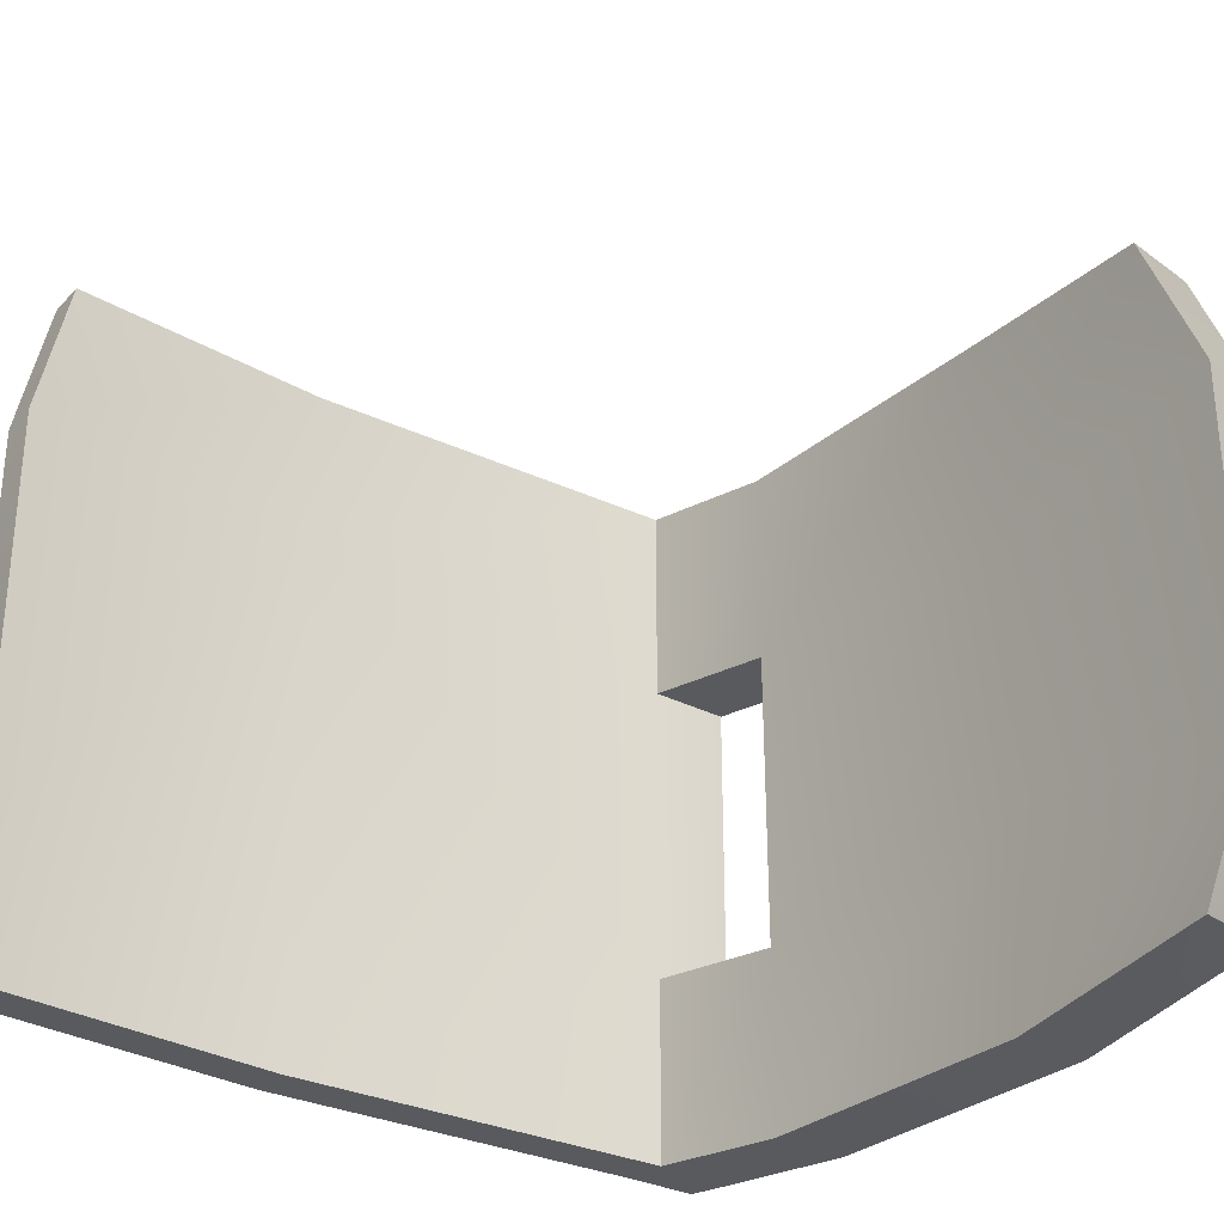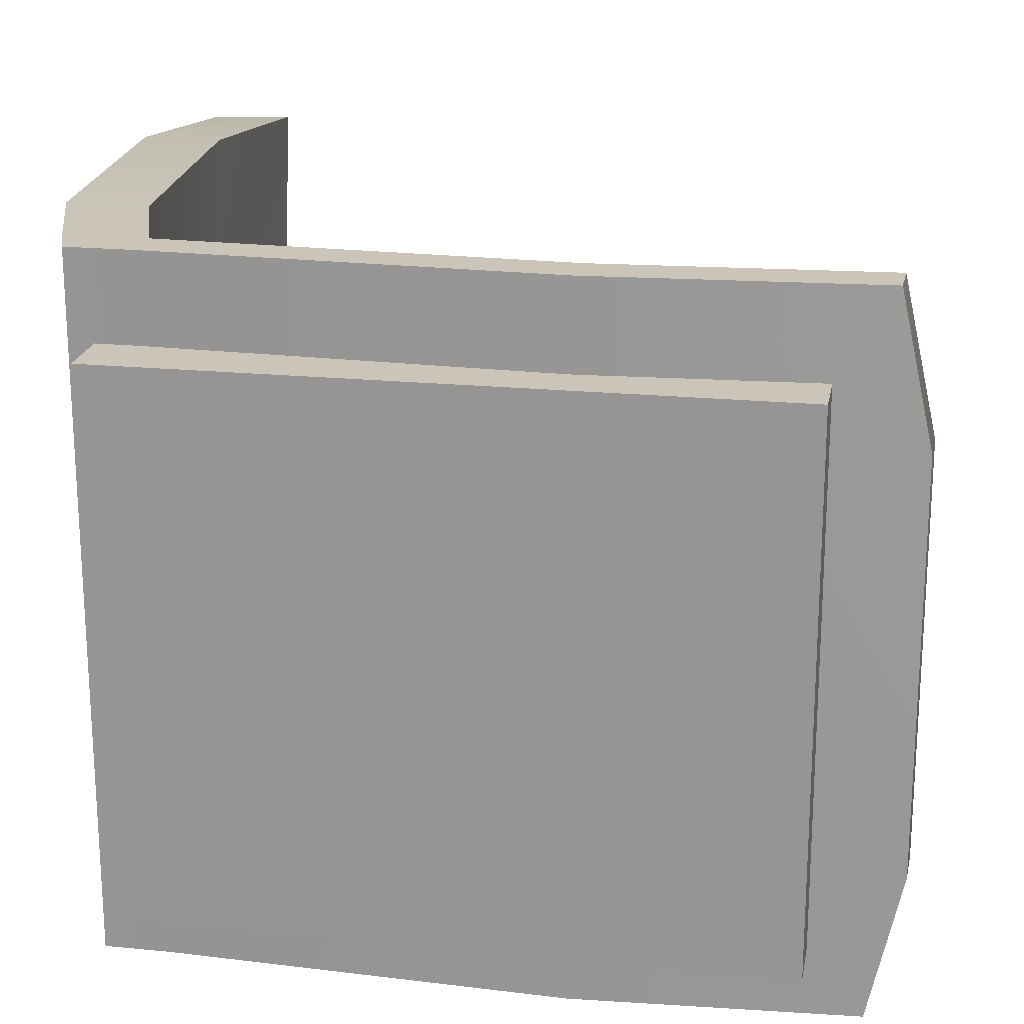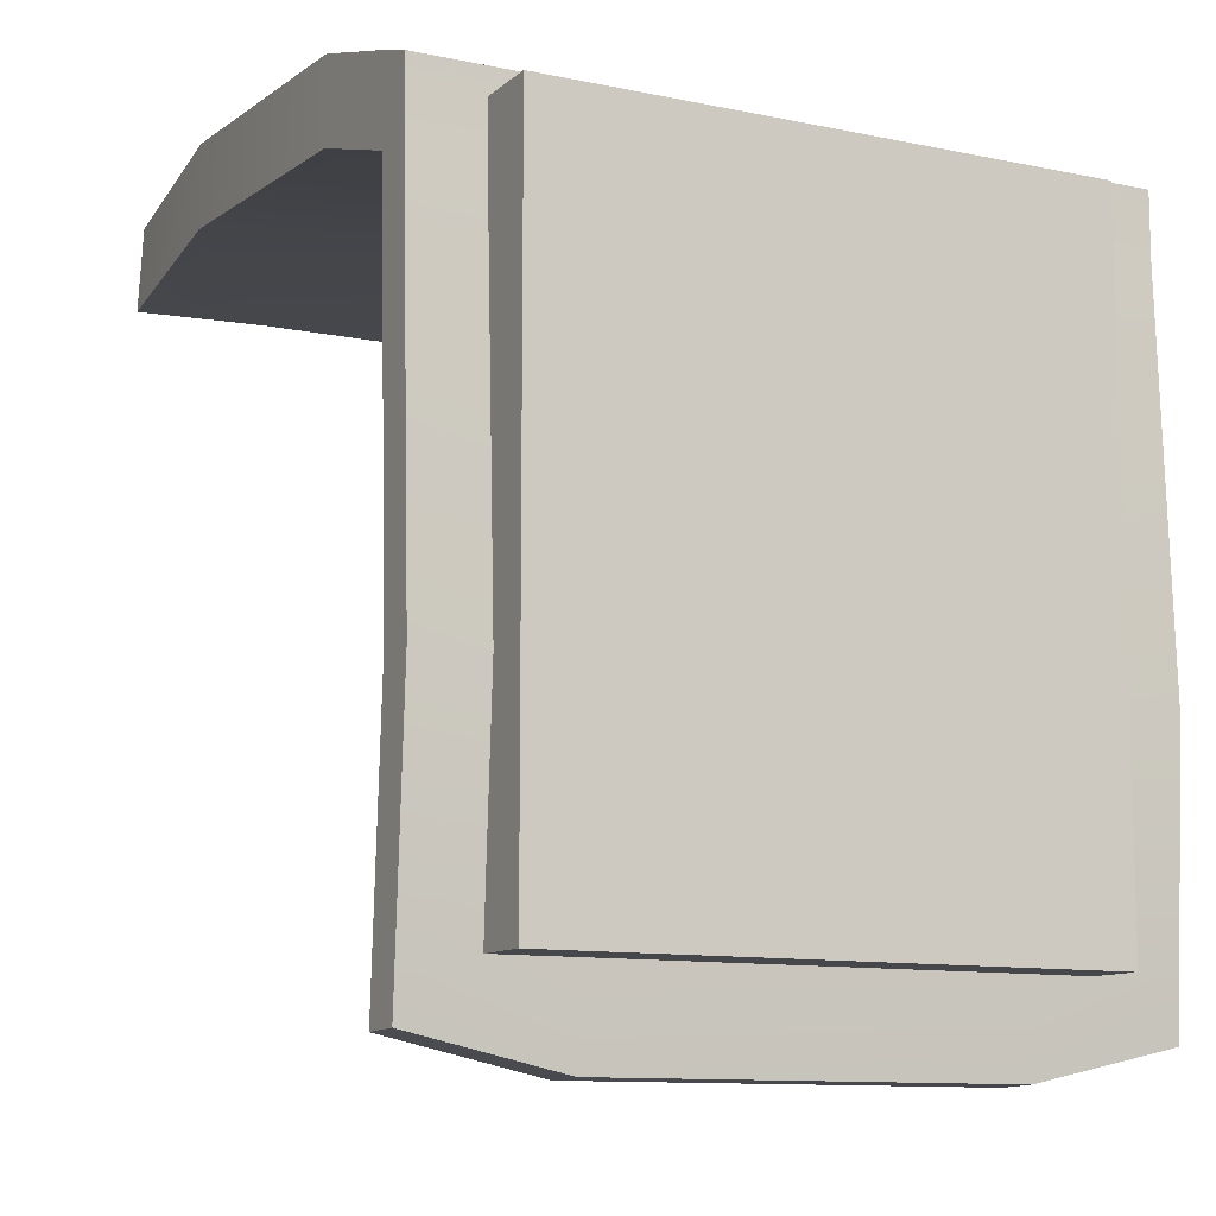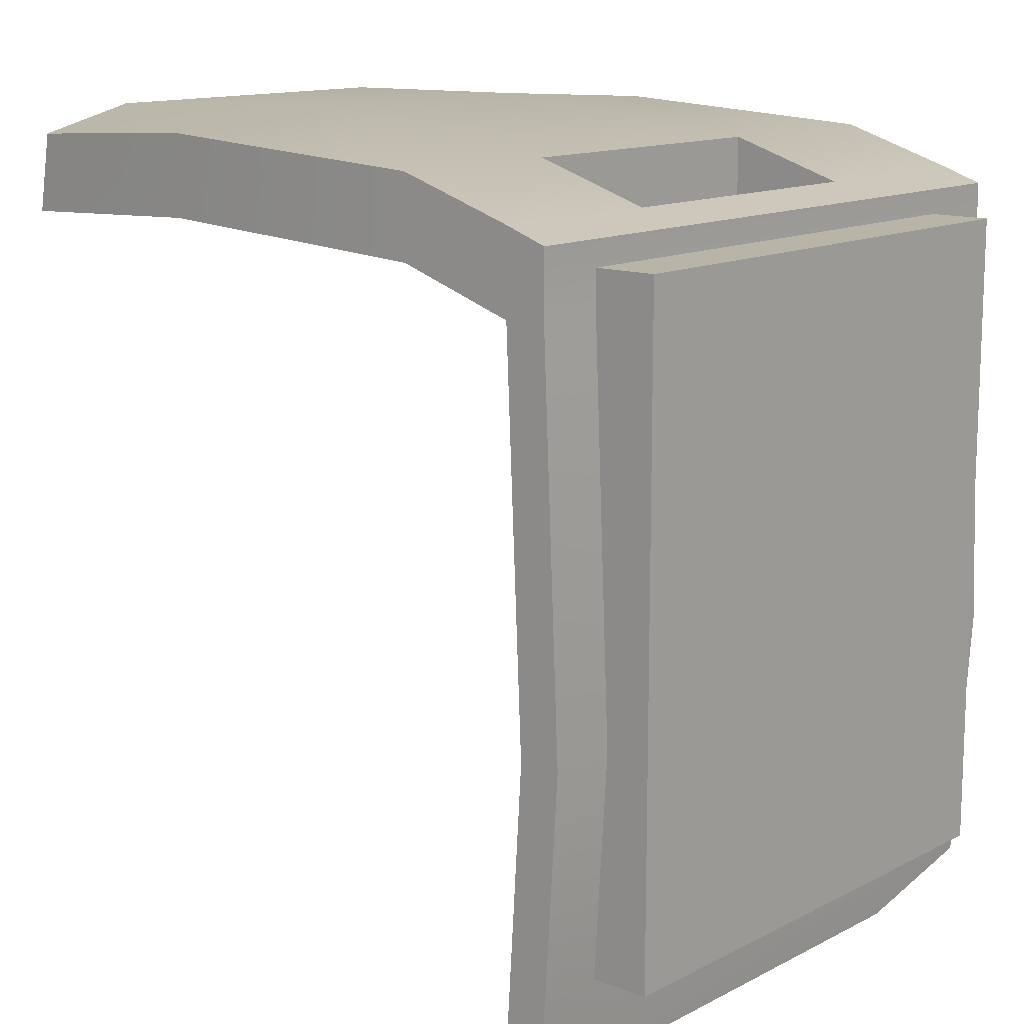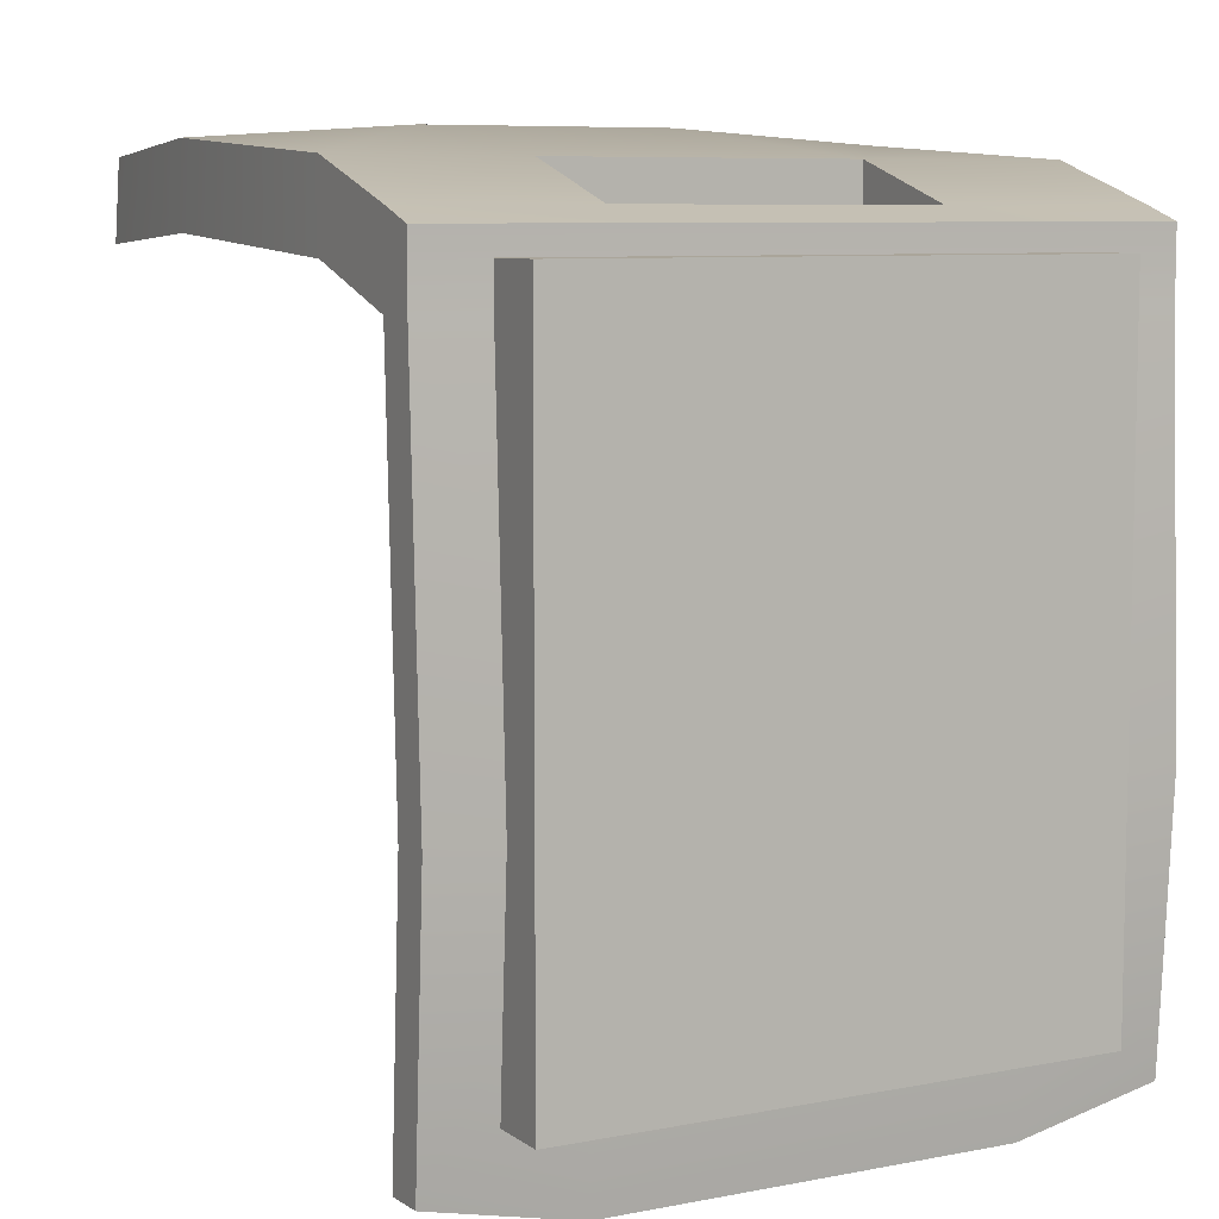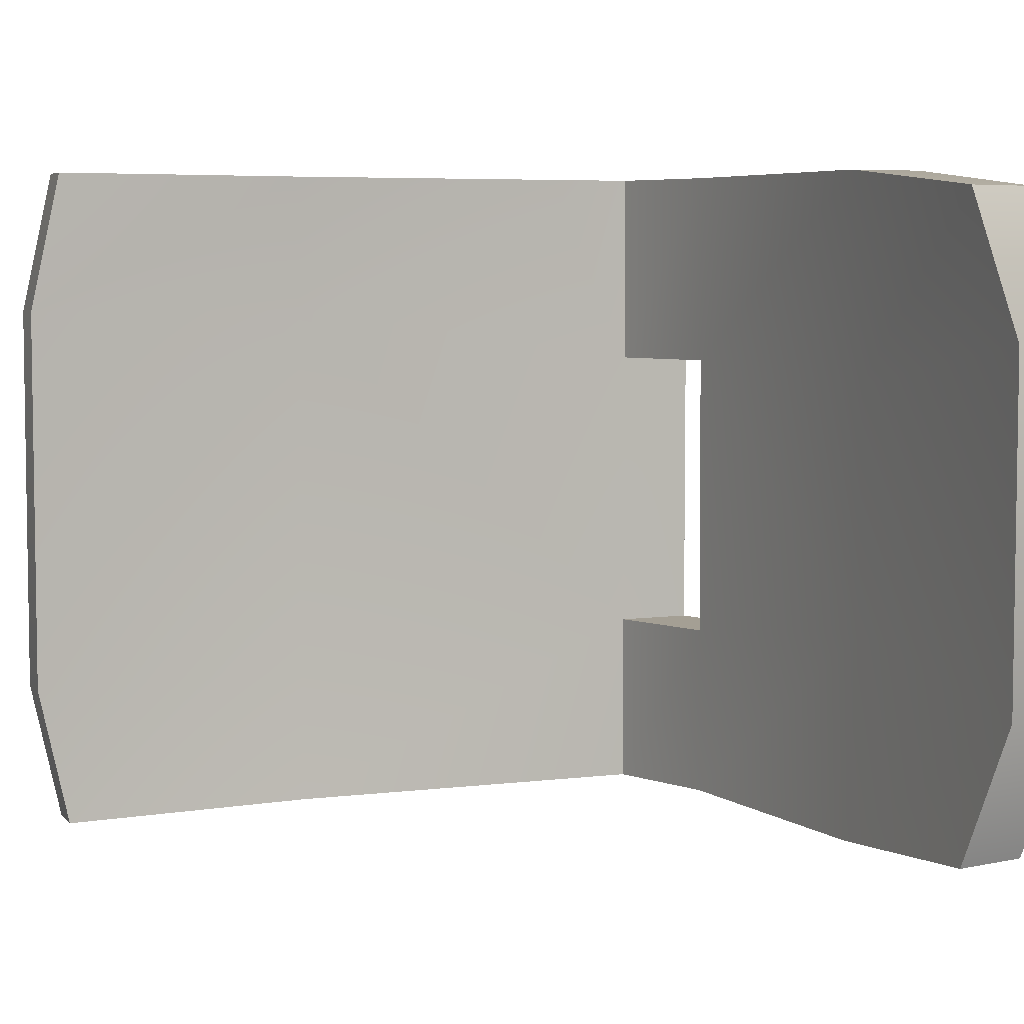
<metadata>
{"format":"obj","ext":"obj","renderer":"f3d","projection":"perspective","resolution":1024,"background":"white","views":[{"elev":-30.8,"azim":-126.4,"up":"+Y"},{"elev":20.3,"azim":100.2,"up":"+Y"},{"elev":-10.8,"azim":62.4,"up":"+Z"},{"elev":13.2,"azim":40.9,"up":"+Z"},{"elev":7.7,"azim":61.4,"up":"+Z"},{"elev":5.5,"azim":-113.8,"up":"+Y"}]}
</metadata>
<code>
o Box4255
v -1.777 6.031 8.161
v -1.777 6.031 10.02
v -1.777 -4.417 10.02
v -1.777 -4.417 8.161
v -22.46 5.354 12.21
v -22.85 5.354 9.963
v -22.85 -4.837 9.963
v -22.46 -4.837 12.21
v -2.973 4.386 10.42
v -2.973 -4.417 10.42
v -1.777 10.23 8.161
v -2.973 10.23 8.122
v -2.973 10.23 10.44
v -1.777 10.23 10.02
v -1.777 -5.514 -11.79
v -2.973 -5.514 -11.83
v -2.973 6.031 -11.83
v -1.777 6.031 -11.79
v -1.777 -9.709 -10.86
v -1.292 -9.709 -3.035
v -2.487 -9.709 -3.074
v -2.973 -9.709 -10.9
v -1.292 6.031 -3.035
v -1.292 -5.514 -3.035
v -2.261 -5.514 -3.074
v -2.261 6.031 -3.074
v -1.292 10.23 -3.035
v -2.487 10.23 -3.074
v -1.777 -9.709 10.02
v -2.973 -9.709 10.44
v -2.973 -9.709 8.122
v -1.777 -9.709 8.161
v -6.334 10.23 9.197
v -6.334 10.23 11.51
v -6.334 -9.709 11.51
v -6.334 -9.709 9.236
v -20.96 9.601 11.63
v -21.35 9.601 9.39
v -21.35 -9.084 9.39
v -20.96 -9.084 11.63
v -2.973 10.23 -10.9
v -1.777 10.23 -10.86
v -6.334 4.386 11.49
v -14.72 -9.709 12.01
v -14.72 -3.422 12.41
v -14.72 3.939 12.41
v -6.334 -4.417 11.49
v -14.72 10.23 9.712
v -14.72 10.23 12.01
v -14.72 -3.422 10.14
v -14.72 3.939 10.13
v -6.334 4.386 9.197
v -6.334 -4.417 9.236
v -14.72 -9.709 9.732
v -2.973 4.386 8.122
v -2.973 -4.417 8.122
v 2e-06 -7.736 9.311
v -5e-06 -7.736 -9.311
v -4e-06 7.736 -9.311
v 3e-06 7.736 9.311
v -1.937 -7.736 9.311
v -1.937 7.736 9.311
v -1.937 7.736 -9.311
v -1.937 -7.736 -9.311
f 1 2 3 4
f 5 6 7 8
f 2 9 10 3
f 11 12 13 14
f 15 16 17 18
f 19 20 21 22
f 18 23 24 15
f 16 25 26 17
f 27 28 12 11
f 29 30 31 32
f 12 33 34 13
f 30 35 36 31
f 11 14 2 1
f 29 32 4 3
f 37 38 6 5
f 39 40 8 7
f 14 13 9 2
f 30 29 3 10
f 19 22 16 15
f 41 42 18 17
f 42 27 23 18
f 32 20 24 4
f 13 34 43 9
f 40 44 45 8
f 46 45 47 43
f 48 49 34 33
f 50 51 52 53
f 44 54 36 35
f 49 46 43 34
f 30 10 47 35
f 55 56 10 9
f 56 53 47 10
f 52 55 9 43
f 53 52 43 47
f 35 47 45 44
f 5 8 45 46
f 38 37 49 48
f 7 6 51 50
f 40 39 54 44
f 37 5 46 49
f 20 32 31 21
f 1 4 24 23
f 56 55 26 25
f 42 41 28 27
f 11 1 23 27
f 19 15 24 20
f 56 25 21 31
f 53 56 31 36
f 7 50 54 39
f 50 53 36 54
f 25 16 22 21
f 17 26 28 41
f 52 51 48 33
f 55 52 33 12
f 51 6 38 48
f 26 55 12 28
f 57 58 59 60
f 61 62 63 64
f 57 60 62 61
f 60 59 63 62
f 59 58 64 63
f 58 57 61 64

</code>
